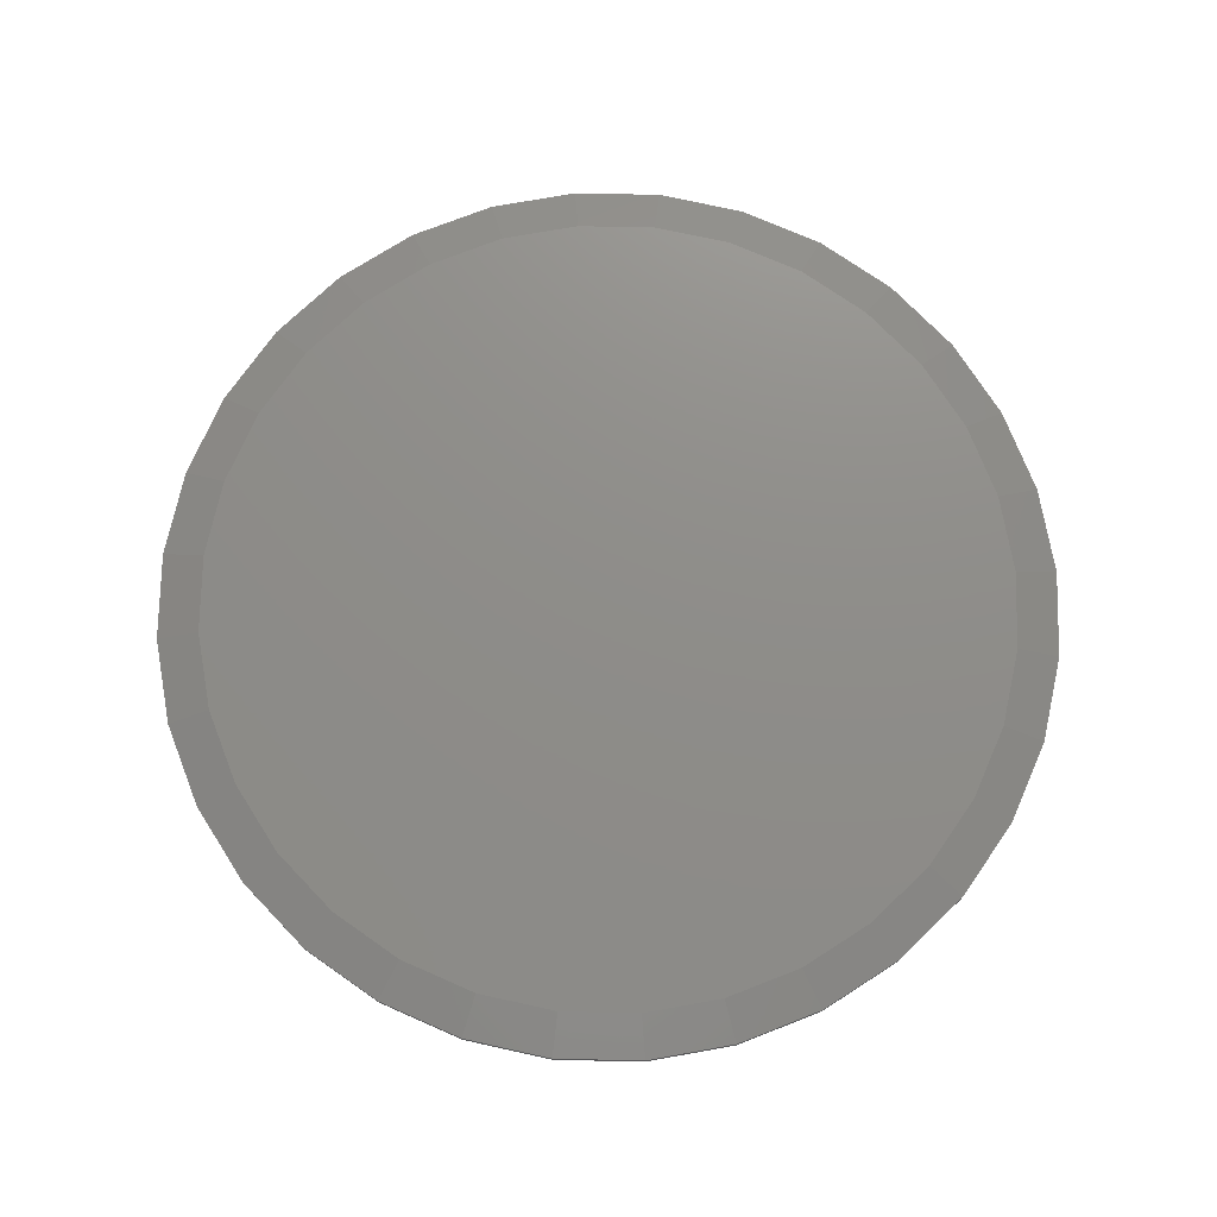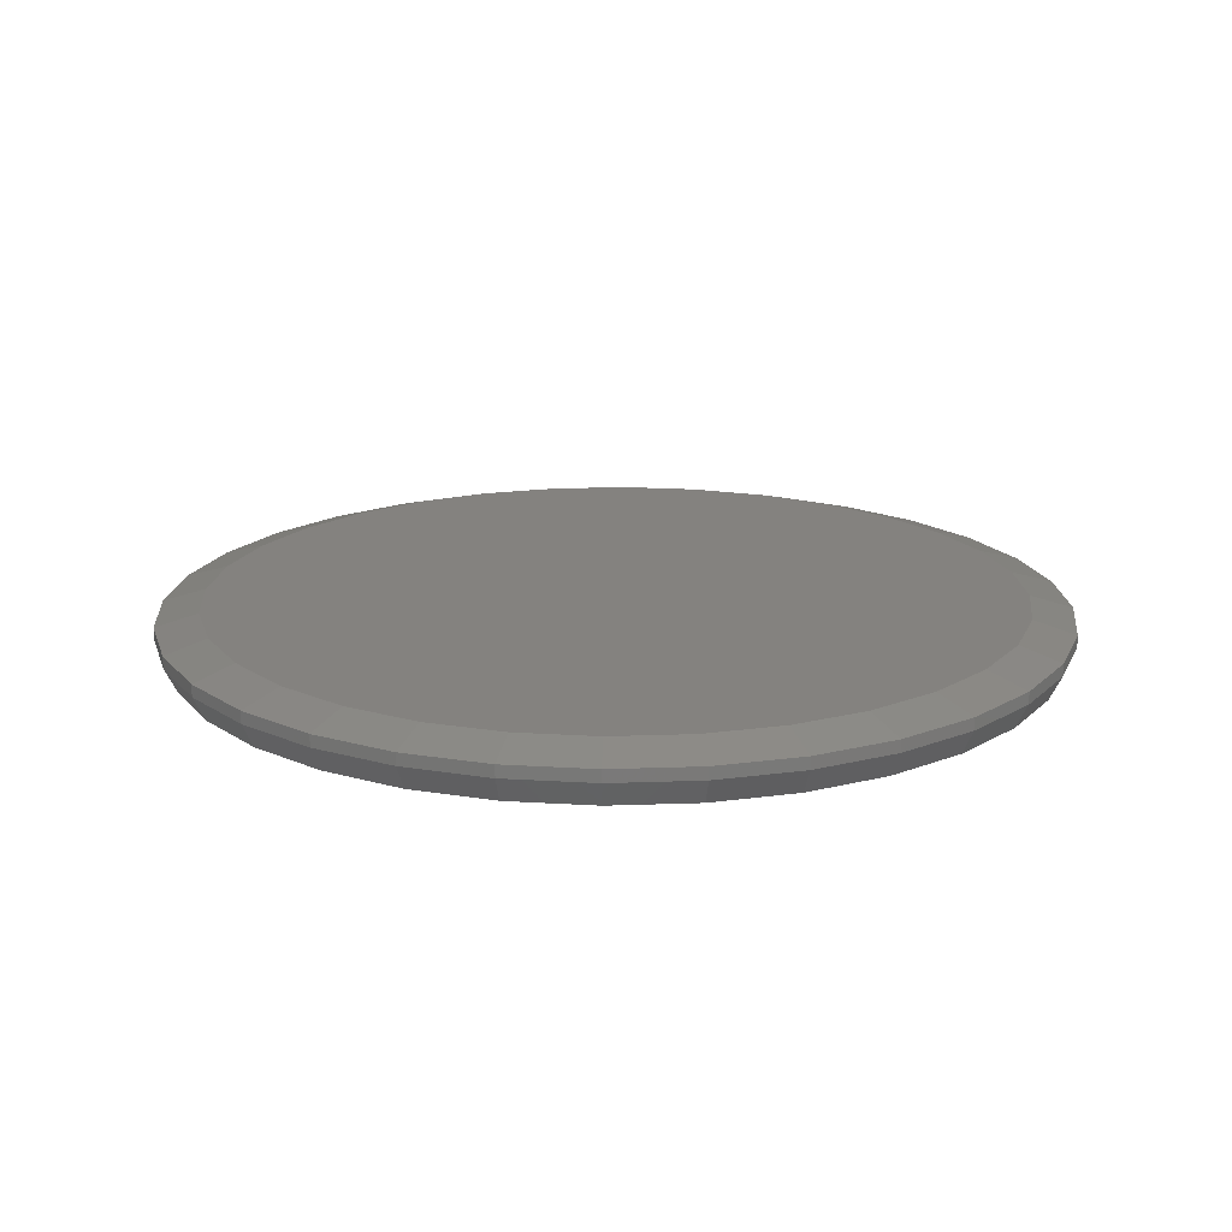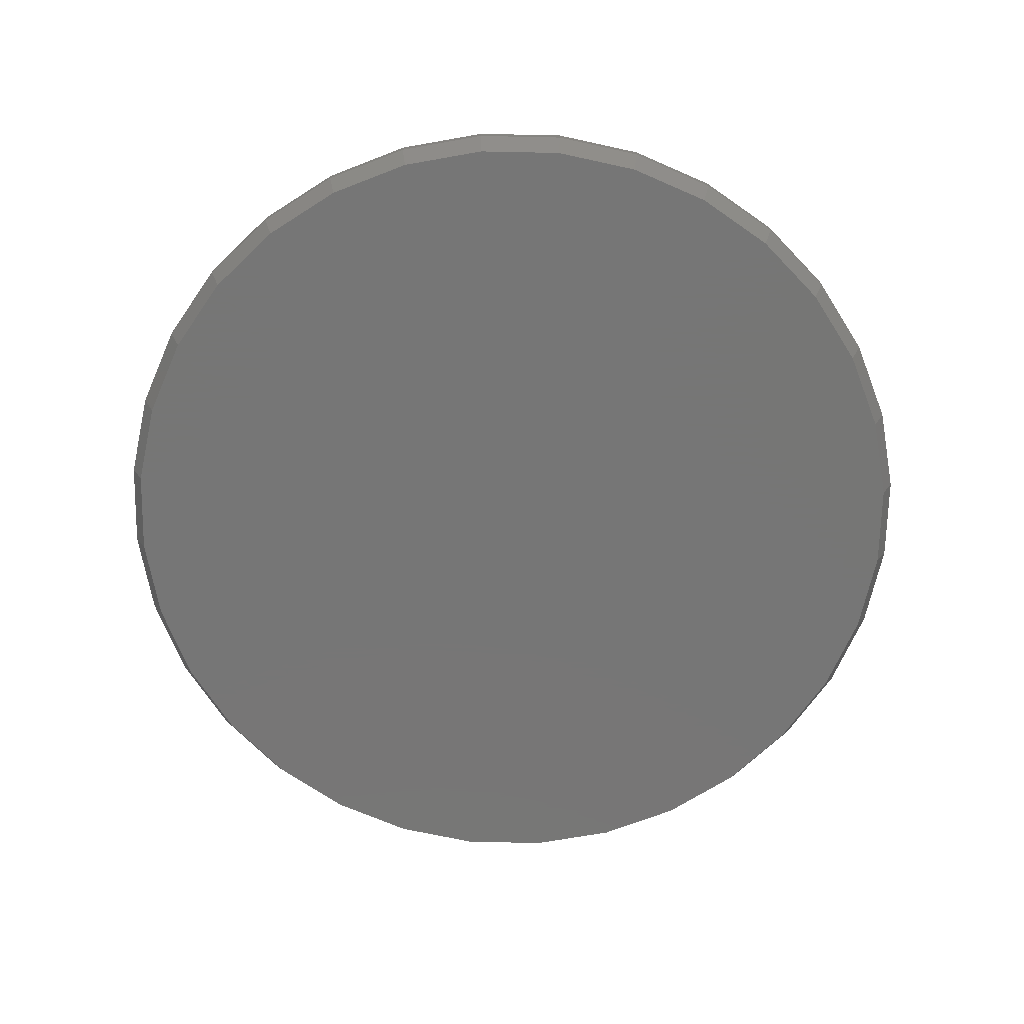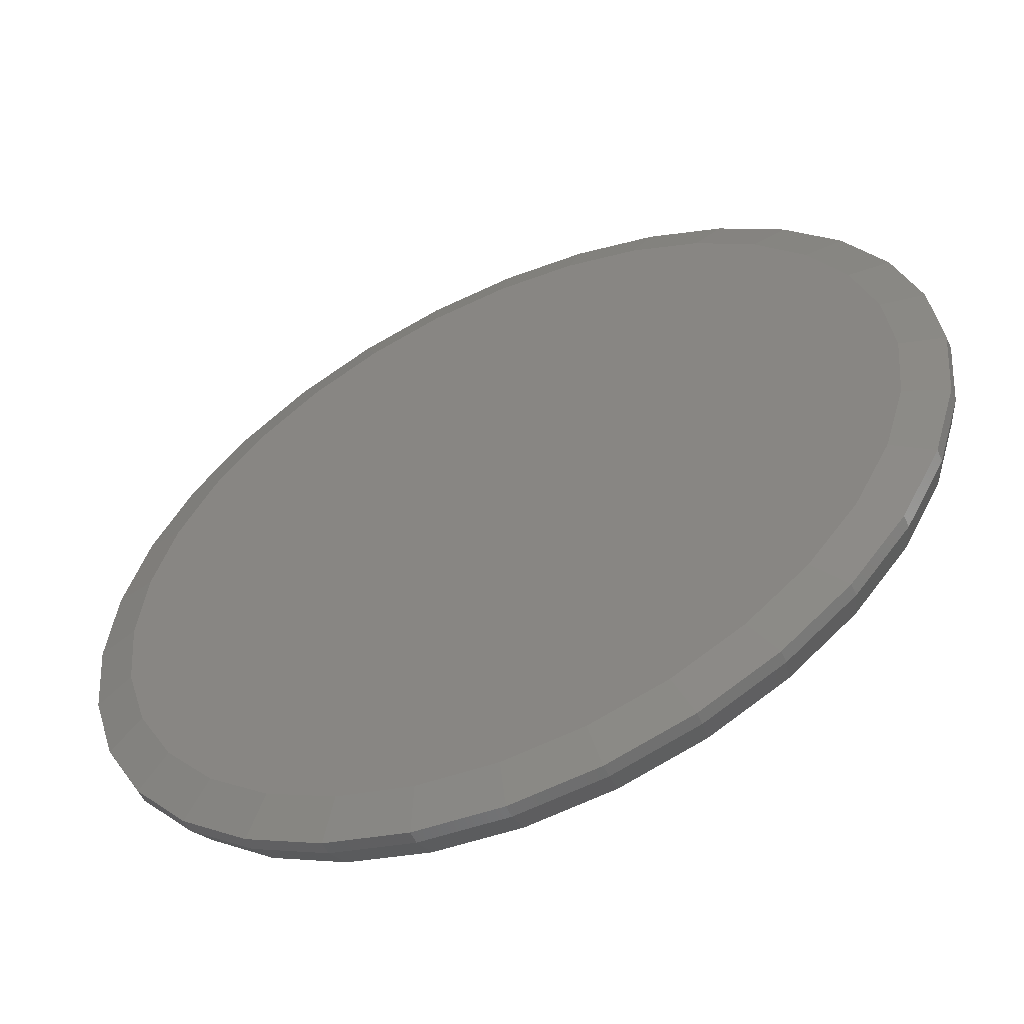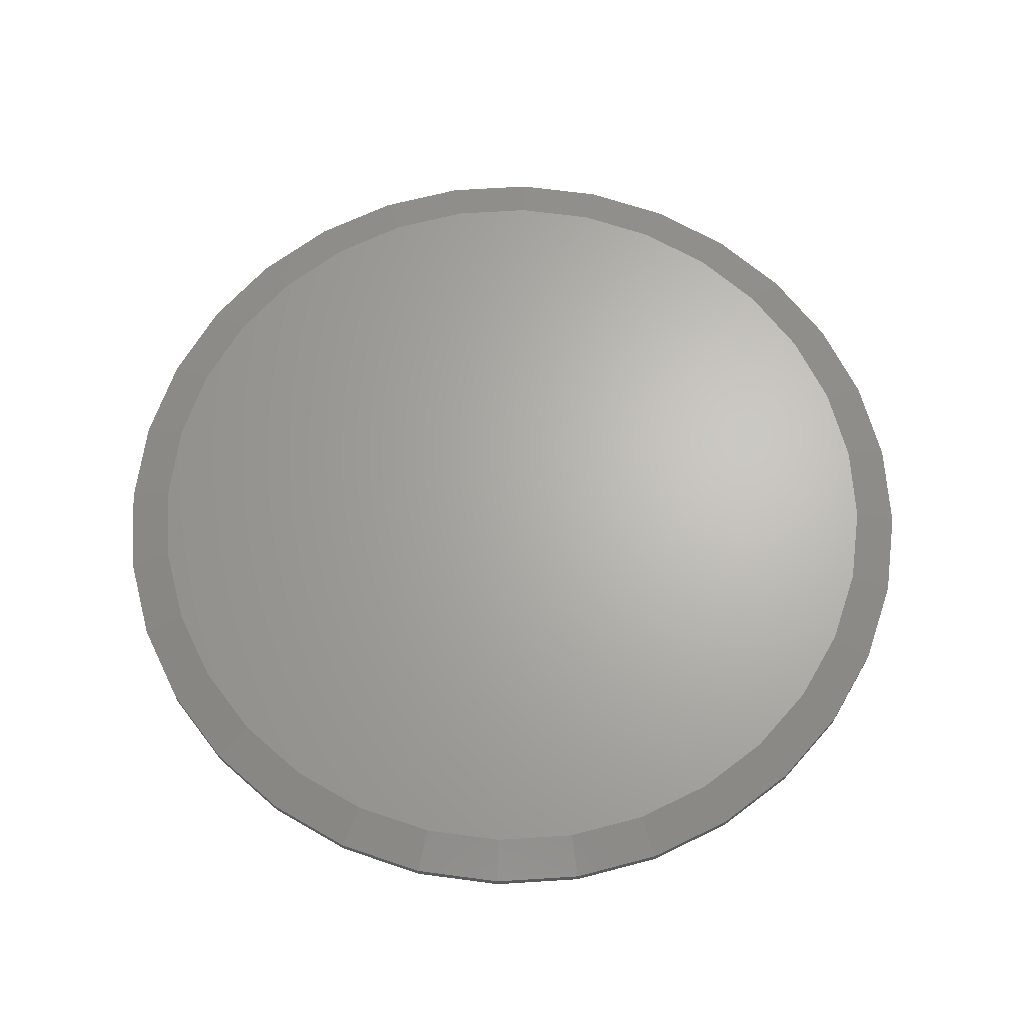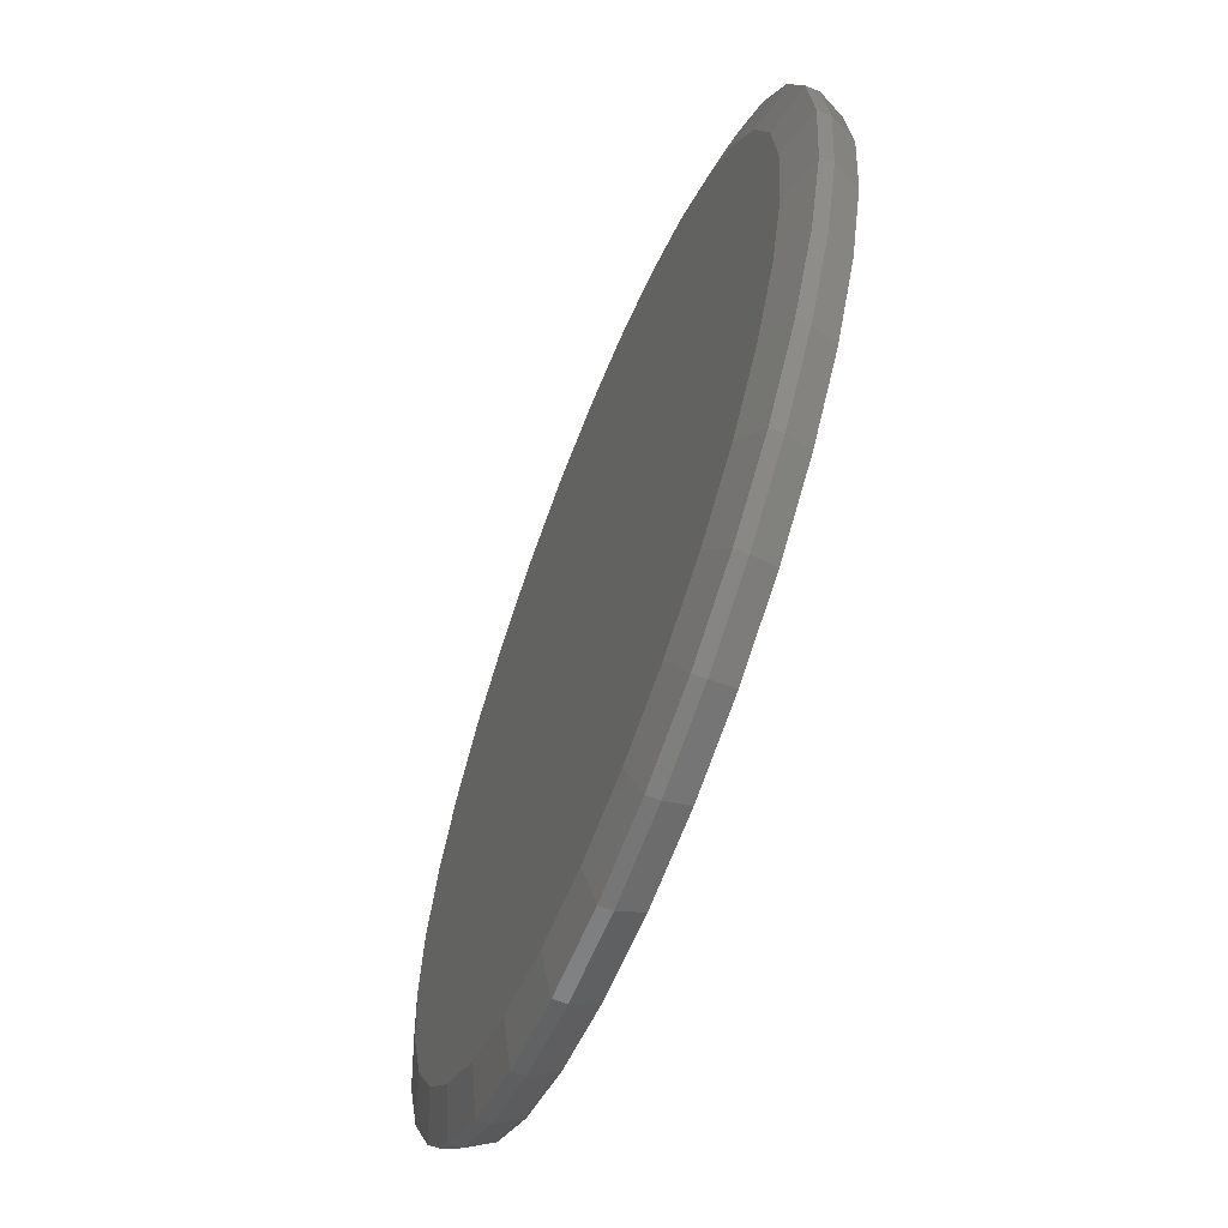
<metadata>
{"format":"stl","ext":"stl","renderer":"f3d","projection":"perspective","resolution":1024,"background":"white","views":[{"elev":74.1,"azim":51.8,"up":"+Y"},{"elev":17.7,"azim":24.0,"up":"+Y"},{"elev":-68.8,"azim":128.2,"up":"+Y"},{"elev":-55.9,"azim":-155.7,"up":"+Z"},{"elev":65.7,"azim":69.5,"up":"+Y"},{"elev":-63.3,"azim":-111.3,"up":"+Z"}]}
</metadata>
<code>
# stl→obj: 128 verts, 252 faces
v 0.5763 -0.01562 -3.597e-16
v 0.5763 -0.03125 -3.597e-16
v 0.5654 -0.01562 -0.1109
v 0.5654 -0.03125 -0.1109
v 0.533 -0.01562 -0.2175
v 0.533 -0.03125 -0.2175
v 0.4805 -0.01562 -0.3158
v 0.4805 -0.03125 -0.3158
v 0.4098 -0.01562 -0.4019
v 0.4098 -0.03125 -0.4019
v 0.3237 -0.01562 -0.4726
v 0.3237 -0.03125 -0.4726
v 0.2254 -0.01562 -0.5252
v 0.2254 -0.03125 -0.5252
v 0.1188 -0.01562 -0.5575
v 0.1188 -0.03125 -0.5575
v 0.007895 -0.01562 -0.5684
v 0.007895 -0.03125 -0.5684
v -0.103 -0.01562 -0.5575
v -0.103 -0.03125 -0.5575
v -0.2096 -0.01562 -0.5252
v -0.2096 -0.03125 -0.5252
v -0.3079 -0.01562 -0.4726
v -0.3079 -0.03125 -0.4726
v -0.394 -0.01562 -0.4019
v -0.394 -0.03125 -0.4019
v -0.4647 -0.01562 -0.3158
v -0.4647 -0.03125 -0.3158
v -0.5173 -0.01562 -0.2175
v -0.5173 -0.03125 -0.2175
v -0.5496 -0.01562 -0.1109
v -0.5496 -0.03125 -0.1109
v -0.5605 -0.01562 1.972e-16
v -0.5605 -0.03125 1.972e-16
v -0.5496 -0.01562 0.1109
v -0.5496 -0.03125 0.1109
v -0.5173 -0.01562 0.2175
v -0.5173 -0.03125 0.2175
v -0.4647 -0.01562 0.3158
v -0.4647 -0.03125 0.3158
v -0.394 -0.01562 0.4019
v -0.394 -0.03125 0.4019
v -0.3079 -0.01562 0.4726
v -0.3079 -0.03125 0.4726
v -0.2096 -0.01562 0.5252
v -0.2096 -0.03125 0.5252
v -0.103 -0.01562 0.5575
v -0.103 -0.03125 0.5575
v 0.007895 -0.01562 0.5684
v 0.007895 -0.03125 0.5684
v 0.1188 -0.01562 0.5575
v 0.1188 -0.03125 0.5575
v 0.2254 -0.01562 0.5252
v 0.2254 -0.03125 0.5252
v 0.3237 -0.01562 0.4726
v 0.3237 -0.03125 0.4726
v 0.4098 -0.01562 0.4019
v 0.4098 -0.03125 0.4019
v 0.4805 -0.01562 0.3158
v 0.4805 -0.03125 0.3158
v 0.533 -0.01562 0.2175
v 0.533 -0.03125 0.2175
v 0.5654 -0.01562 0.1109
v 0.5654 -0.03125 0.1109
v -0.09995 -0.0625 0.5422
v 0.1157 -0.0625 0.5422
v 0.007895 -0.0625 0.5528
v 0.2194 -0.0625 0.5107
v -0.2037 -0.0625 0.5107
v 0.315 -0.0625 0.4596
v -0.2992 -0.0625 0.4596
v 0.3988 -0.0625 0.3909
v -0.383 -0.0625 0.3909
v 0.4675 -0.0625 0.3071
v -0.4517 -0.0625 0.3071
v 0.5186 -0.0625 0.2115
v -0.5028 -0.0625 0.2115
v 0.5501 -0.0625 0.1078
v -0.5343 -0.0625 0.1078
v 0.5607 -0.0625 -1.168e-16
v -0.5449 -0.0625 2.724e-08
v 0.5501 -0.0625 -0.1078
v -0.5343 -0.0625 -0.1078
v 0.5186 -0.0625 -0.2115
v -0.5028 -0.0625 -0.2115
v 0.4675 -0.0625 -0.3071
v -0.4517 -0.0625 -0.3071
v 0.3988 -0.0625 -0.3909
v -0.383 -0.0625 -0.3909
v 0.315 -0.0625 -0.4596
v -0.2992 -0.0625 -0.4596
v 0.2194 -0.0625 -0.5107
v -0.2037 -0.0625 -0.5107
v 0.1157 -0.0625 -0.5422
v -0.09995 -0.0625 -0.5422
v 0.007895 -0.0625 -0.5528
v 0.007895 8.414e-17 0.5137
v 0.1081 9.527e-17 0.5039
v -0.09233 7.302e-17 0.5039
v 0.007895 8.414e-17 -0.5137
v -0.09233 7.302e-17 -0.5039
v 0.1081 9.527e-17 -0.5039
v -0.1887 6.232e-17 -0.4746
v 0.2045 1.06e-16 -0.4746
v -0.2775 5.246e-17 -0.4272
v 0.2933 1.158e-16 -0.4272
v -0.3554 4.381e-17 -0.3633
v 0.3712 1.245e-16 -0.3633
v -0.4193 3.672e-17 -0.2854
v 0.435 1.316e-16 -0.2854
v -0.4667 3.145e-17 -0.1966
v 0.4825 1.368e-16 -0.1966
v -0.496 2.82e-17 -0.1002
v 0.5118 1.401e-16 -0.1002
v -0.5058 2.711e-17 1.456e-07
v 0.5216 1.412e-16 -8.75e-16
v -0.496 2.82e-17 0.1002
v 0.5118 1.401e-16 0.1002
v -0.4667 3.145e-17 0.1966
v 0.4825 1.368e-16 0.1966
v -0.4193 3.672e-17 0.2854
v 0.435 1.316e-16 0.2854
v -0.3554 4.381e-17 0.3633
v 0.3712 1.245e-16 0.3633
v -0.2775 5.246e-17 0.4272
v 0.2933 1.158e-16 0.4272
v -0.1887 6.232e-17 0.4746
v 0.2045 1.06e-16 0.4746
f 1 2 3
f 3 2 4
f 3 4 5
f 5 4 6
f 5 6 7
f 7 6 8
f 7 8 9
f 9 8 10
f 9 10 11
f 11 10 12
f 11 12 13
f 13 12 14
f 13 14 15
f 15 14 16
f 15 16 17
f 17 16 18
f 17 18 19
f 19 18 20
f 19 20 21
f 21 20 22
f 21 22 23
f 23 22 24
f 23 24 25
f 25 24 26
f 25 26 27
f 27 26 28
f 27 28 29
f 29 28 30
f 29 30 31
f 31 30 32
f 31 32 33
f 33 32 34
f 33 34 35
f 35 34 36
f 35 36 37
f 37 36 38
f 37 38 39
f 39 38 40
f 39 40 41
f 41 40 42
f 41 42 43
f 43 42 44
f 43 44 45
f 45 44 46
f 45 46 47
f 47 46 48
f 47 48 49
f 49 48 50
f 49 50 51
f 51 50 52
f 51 52 53
f 53 52 54
f 53 54 55
f 55 54 56
f 55 56 57
f 57 56 58
f 57 58 59
f 59 58 60
f 59 60 61
f 61 60 62
f 61 62 63
f 63 62 64
f 63 64 1
f 1 64 2
f 65 66 67
f 66 65 68
f 68 65 69
f 68 69 70
f 70 69 71
f 70 71 72
f 72 71 73
f 72 73 74
f 74 73 75
f 74 75 76
f 76 75 77
f 76 77 78
f 78 77 79
f 78 79 80
f 80 79 81
f 80 81 82
f 82 81 83
f 82 83 84
f 84 83 85
f 84 85 86
f 86 85 87
f 86 87 88
f 88 87 89
f 88 89 90
f 90 89 91
f 90 91 92
f 92 91 93
f 92 93 94
f 94 93 95
f 94 95 96
f 18 95 20
f 20 95 93
f 20 93 22
f 22 93 91
f 22 91 24
f 24 91 89
f 24 89 26
f 26 89 87
f 26 87 28
f 28 87 85
f 28 85 30
f 30 85 83
f 30 83 32
f 32 83 81
f 32 81 34
f 95 18 96
f 96 18 16
f 96 16 94
f 94 16 14
f 94 14 92
f 92 14 12
f 92 12 90
f 90 12 10
f 90 10 88
f 88 10 8
f 88 8 86
f 86 8 6
f 86 6 84
f 84 6 4
f 84 4 82
f 82 4 2
f 82 2 80
f 50 66 52
f 52 66 68
f 52 68 54
f 54 68 70
f 54 70 56
f 56 70 72
f 56 72 58
f 58 72 74
f 58 74 60
f 60 74 76
f 60 76 62
f 62 76 78
f 62 78 64
f 64 78 80
f 64 80 2
f 66 50 67
f 67 50 48
f 67 48 65
f 65 48 46
f 65 46 69
f 69 46 44
f 69 44 71
f 71 44 42
f 71 42 73
f 73 42 40
f 73 40 75
f 75 40 38
f 75 38 77
f 77 38 36
f 77 36 79
f 79 36 34
f 79 34 81
f 97 98 99
f 100 101 102
f 102 101 103
f 102 103 104
f 104 103 105
f 104 105 106
f 106 105 107
f 106 107 108
f 108 107 109
f 108 109 110
f 110 109 111
f 110 111 112
f 112 111 113
f 112 113 114
f 114 113 115
f 114 115 116
f 116 115 117
f 116 117 118
f 118 117 119
f 118 119 120
f 120 119 121
f 120 121 122
f 122 121 123
f 122 123 124
f 124 123 125
f 124 125 126
f 126 125 127
f 126 127 128
f 128 127 99
f 128 99 98
f 105 23 107
f 102 13 15
f 104 13 102
f 109 27 111
f 111 27 29
f 111 29 113
f 113 29 31
f 113 31 115
f 115 31 33
f 7 110 5
f 5 110 112
f 5 112 3
f 3 112 114
f 3 114 1
f 1 114 116
f 27 109 25
f 25 109 107
f 25 107 23
f 23 105 21
f 21 105 103
f 21 103 19
f 102 15 100
f 100 15 17
f 100 17 101
f 101 17 19
f 101 19 103
f 13 104 11
f 11 104 106
f 11 106 9
f 110 7 108
f 108 7 9
f 108 9 106
f 126 55 124
f 99 45 47
f 127 45 99
f 122 59 120
f 120 59 61
f 120 61 118
f 118 61 63
f 118 63 116
f 116 63 1
f 39 121 37
f 37 121 119
f 37 119 35
f 35 119 117
f 35 117 33
f 33 117 115
f 59 122 57
f 57 122 124
f 57 124 55
f 55 126 53
f 53 126 128
f 53 128 51
f 99 47 97
f 97 47 49
f 97 49 98
f 98 49 51
f 98 51 128
f 45 127 43
f 43 127 125
f 43 125 41
f 121 39 123
f 123 39 41
f 123 41 125

</code>
